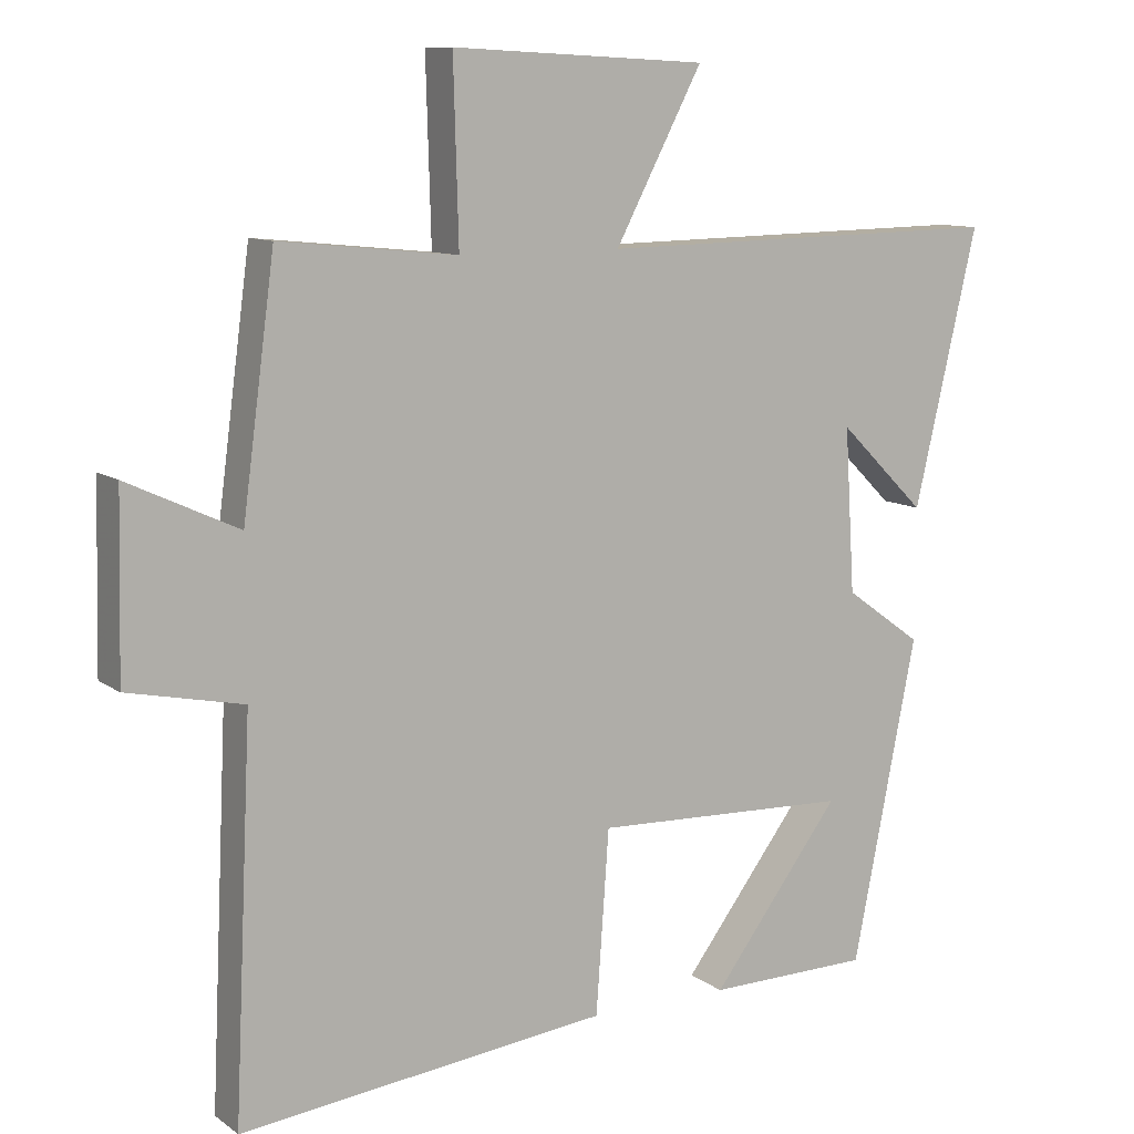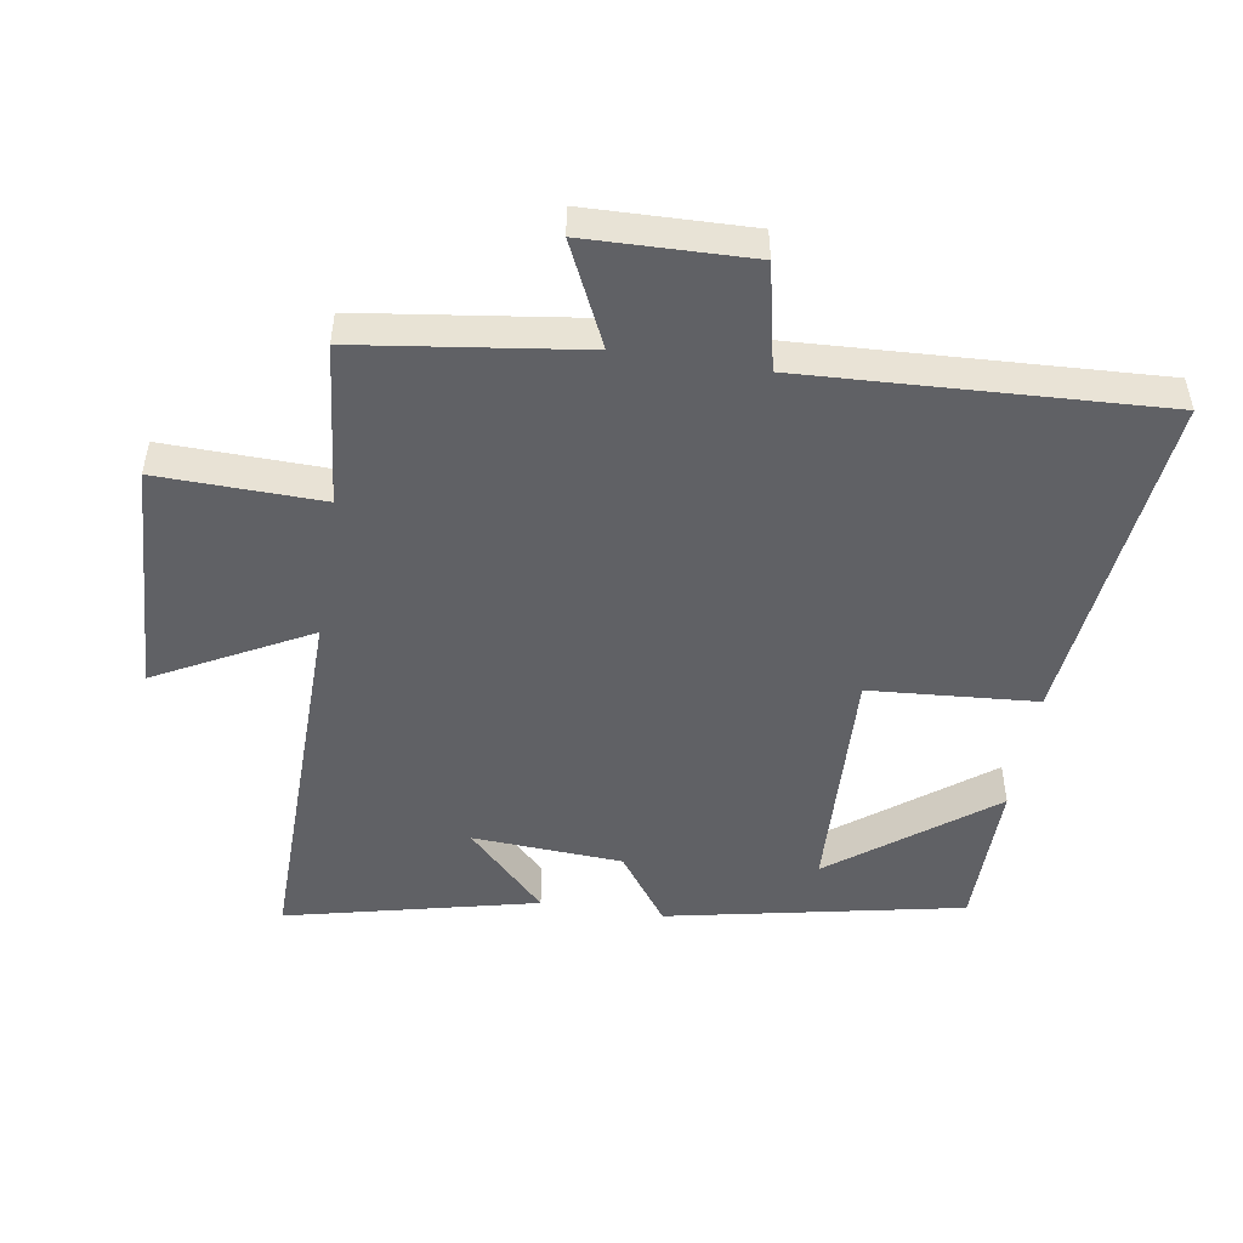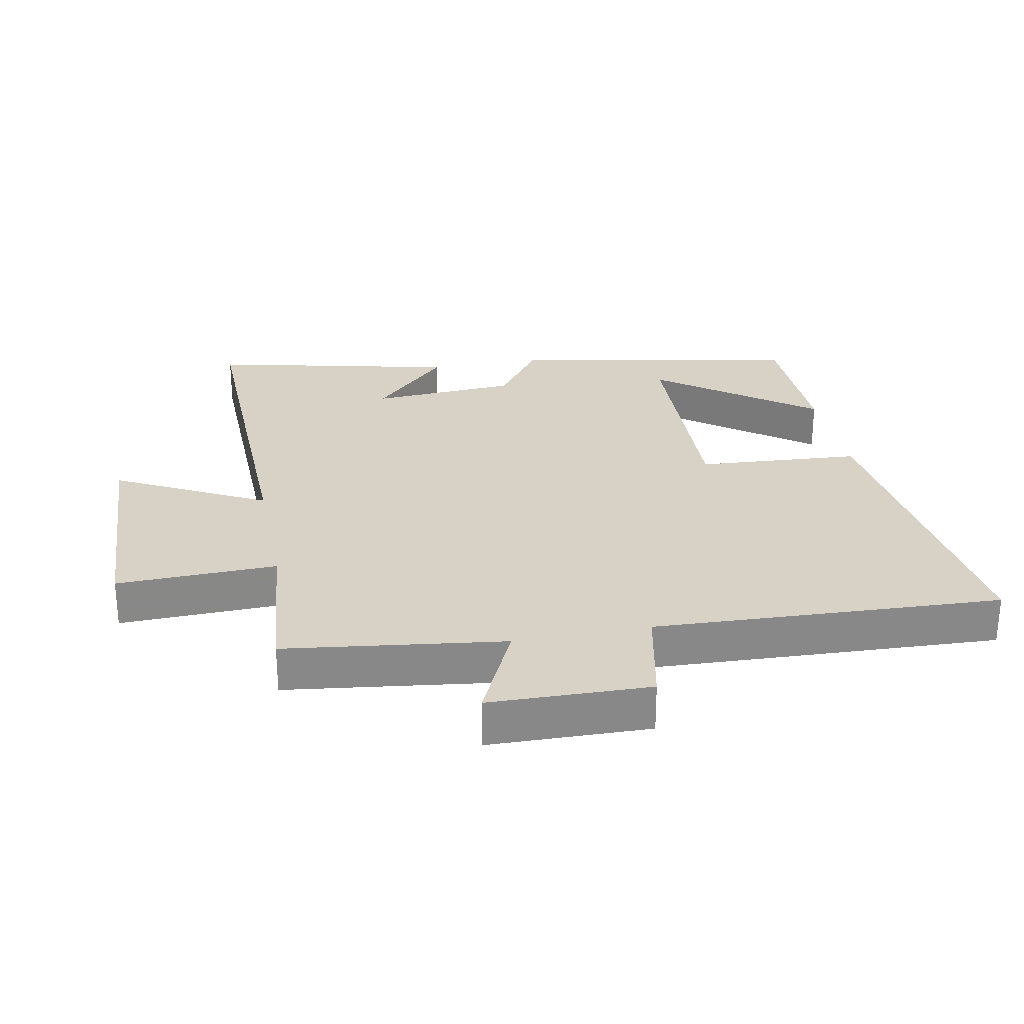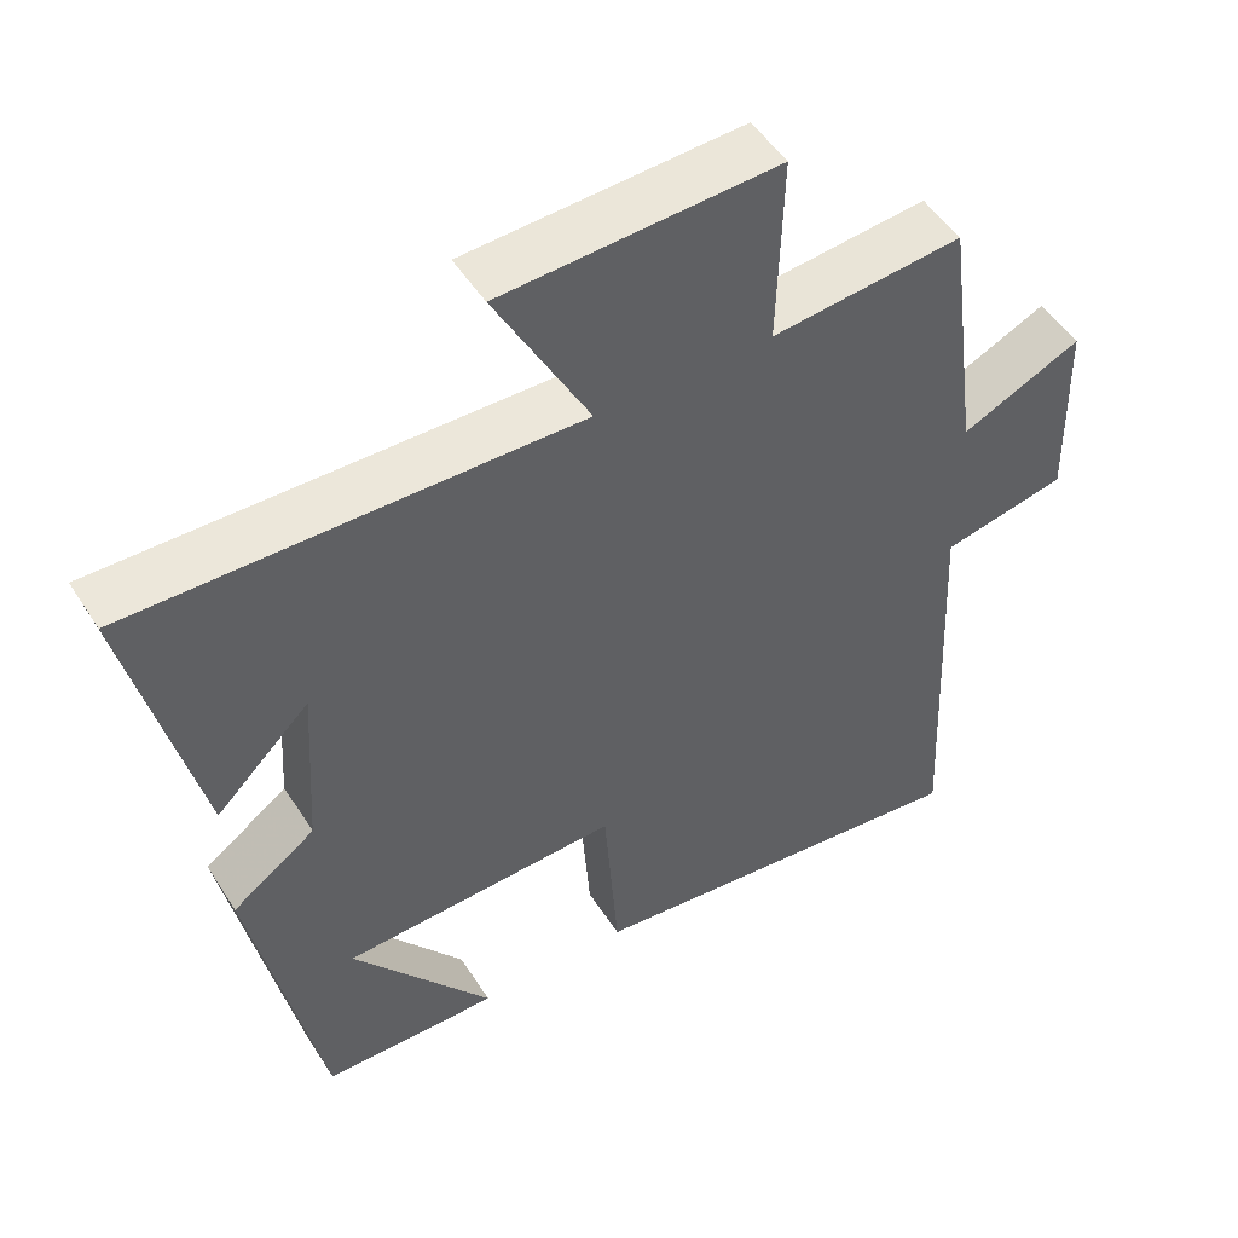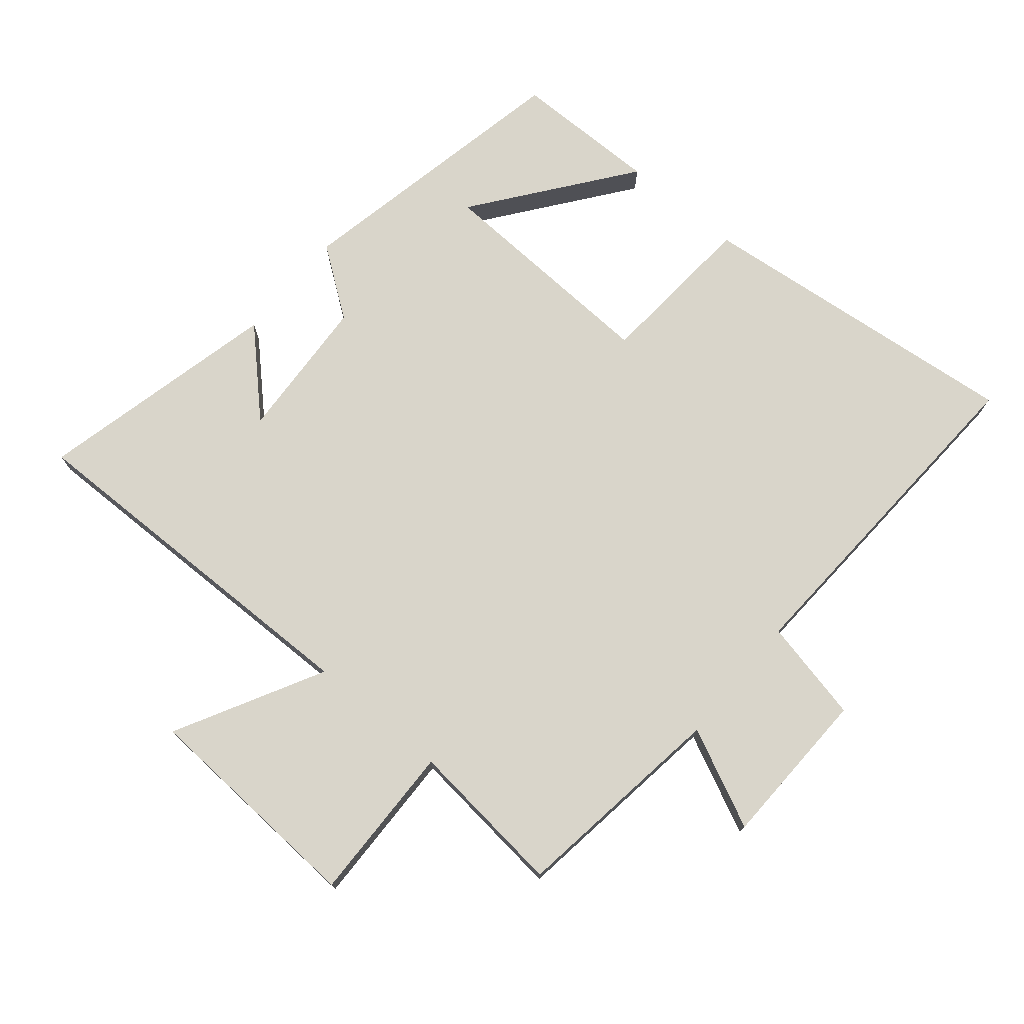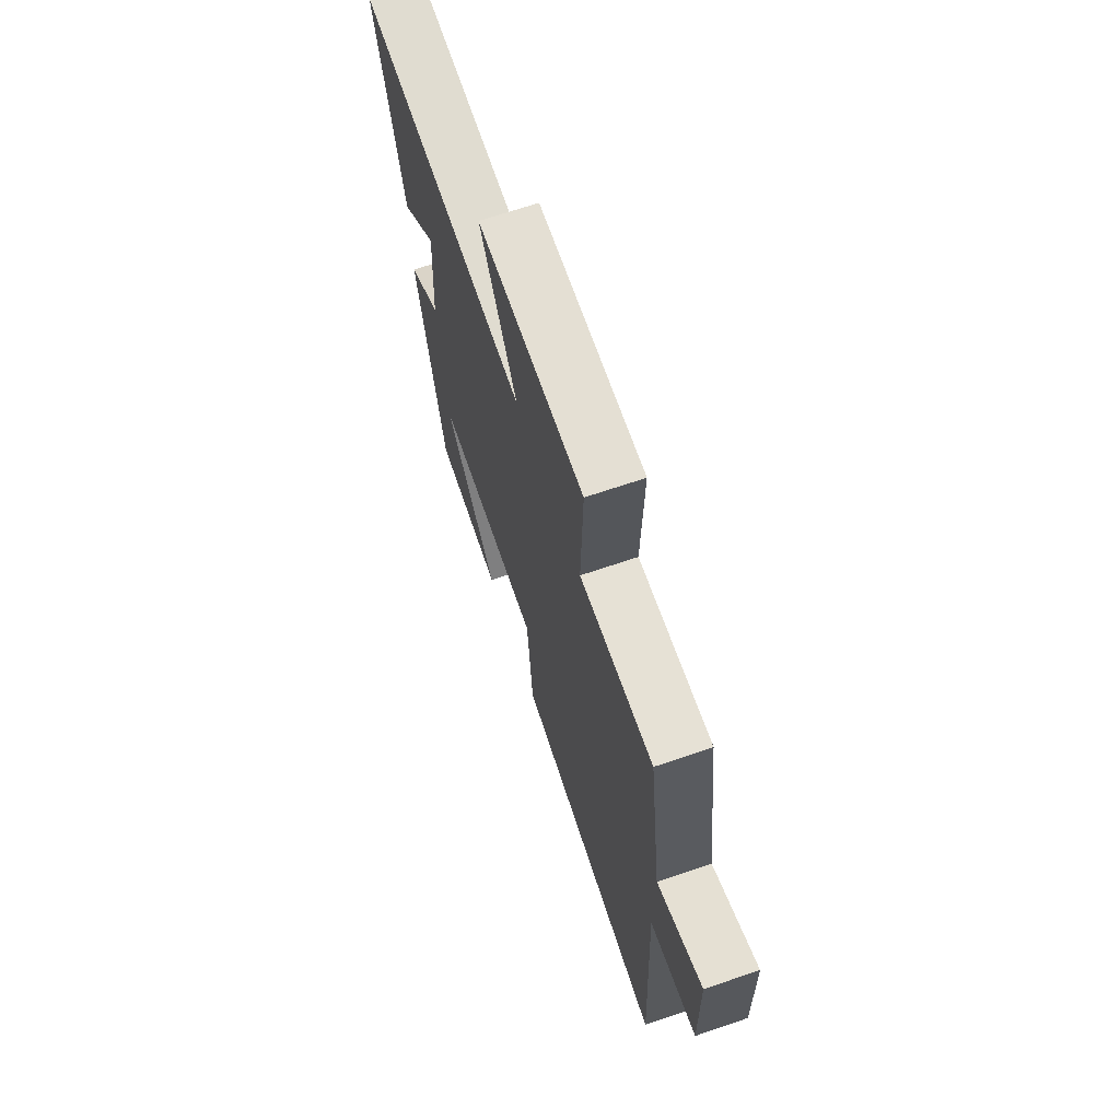
<metadata>
{"format":"obj","ext":"obj","renderer":"f3d","projection":"perspective","resolution":1024,"background":"white","views":[{"elev":10.4,"azim":149.0,"up":"+Z"},{"elev":-49.2,"azim":81.0,"up":"+Y"},{"elev":27.5,"azim":78.8,"up":"+Y"},{"elev":50.4,"azim":-31.5,"up":"+Z"},{"elev":74.6,"azim":40.1,"up":"+Y"},{"elev":68.9,"azim":71.2,"up":"+Z"}]}
</metadata>
<code>
v -0.588 0.07 0.51
v -0.017 0.07 0.5
v -0.138 0.07 0.729
v 0.216 0.07 0.747
v 0.209 0.07 0.5
v 0.455 0.07 0.525
v 0.5 0.07 0.188
v 0.654 0.07 0.26
v 0.66 0.07 0.012
v 0.5 0.07 -0.022
v 0.525 0.07 -0.557
v 0.012 0.07 -0.5
v -0.006 0.07 -0.248
v -0.364 0.07 -0.262
v -0.184 0.07 -0.5
v -0.411 0.07 -0.497
v -0.5 0.07 -0.052
v -0.393 0.07 0.025
v -0.379 0.07 0.251
v -0.5 0.07 0.132
v -0.588 0 0.51
v -0.017 0 0.5
v -0.138 0 0.729
v 0.216 0 0.747
v 0.209 0 0.5
v 0.455 0 0.525
v 0.5 0 0.188
v 0.654 0 0.26
v 0.66 0 0.012
v 0.5 0 -0.022
v 0.525 0 -0.557
v 0.012 0 -0.5
v -0.006 0 -0.248
v -0.364 0 -0.262
v -0.184 0 -0.5
v -0.411 0 -0.497
v -0.5 0 -0.052
v -0.393 0 0.025
v -0.379 0 0.251
v -0.5 0 0.132
f 19 20 1
f 16 17 18
f 16 18 19
f 14 15 16
f 14 16 19
f 13 14 19
f 10 11 12 13
f 10 13 19
f 7 8 9 10
f 5 6 7 10
f 5 10 19
f 2 3 4 5
f 2 5 19
f 1 2 19
f 21 40 39
f 38 37 36
f 39 38 36
f 36 35 34
f 39 36 34
f 39 34 33
f 33 32 31 30
f 39 33 30
f 30 29 28 27
f 30 27 26 25
f 39 30 25
f 25 24 23 22
f 39 25 22
f 39 22 21
f 1 21 22 2
f 2 22 23 3
f 3 23 24 4
f 4 24 25 5
f 5 25 26 6
f 6 26 27 7
f 7 27 28 8
f 8 28 29 9
f 9 29 30 10
f 10 30 31 11
f 11 31 32 12
f 12 32 33 13
f 13 33 34 14
f 14 34 35 15
f 15 35 36 16
f 16 36 37 17
f 17 37 38 18
f 18 38 39 19
f 19 39 40 20
f 20 40 21 1

</code>
